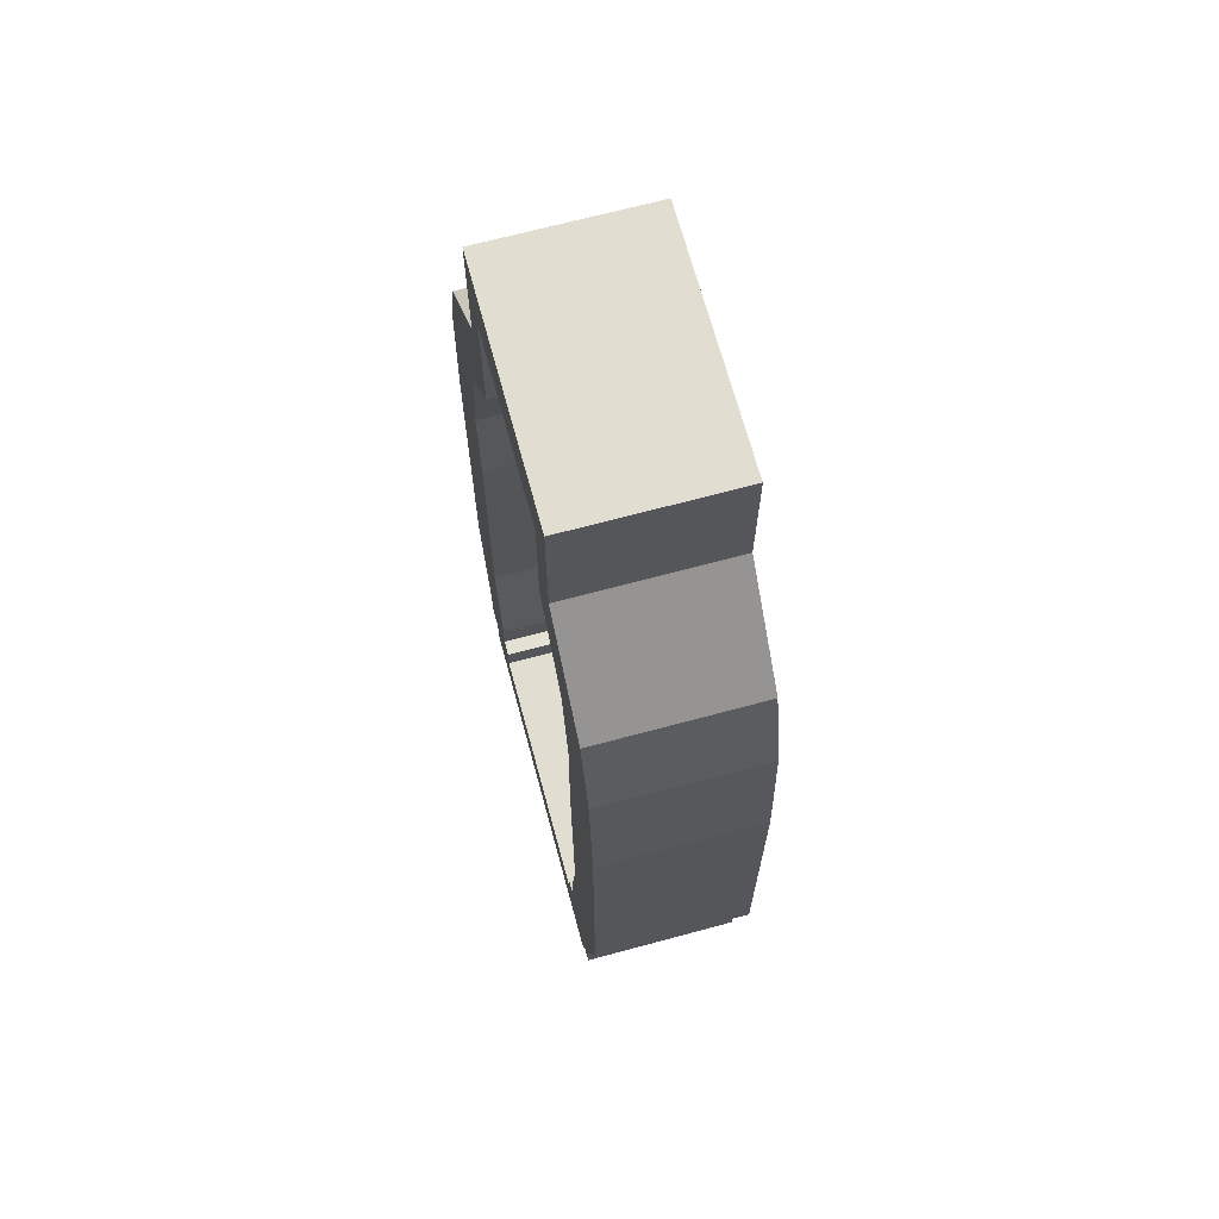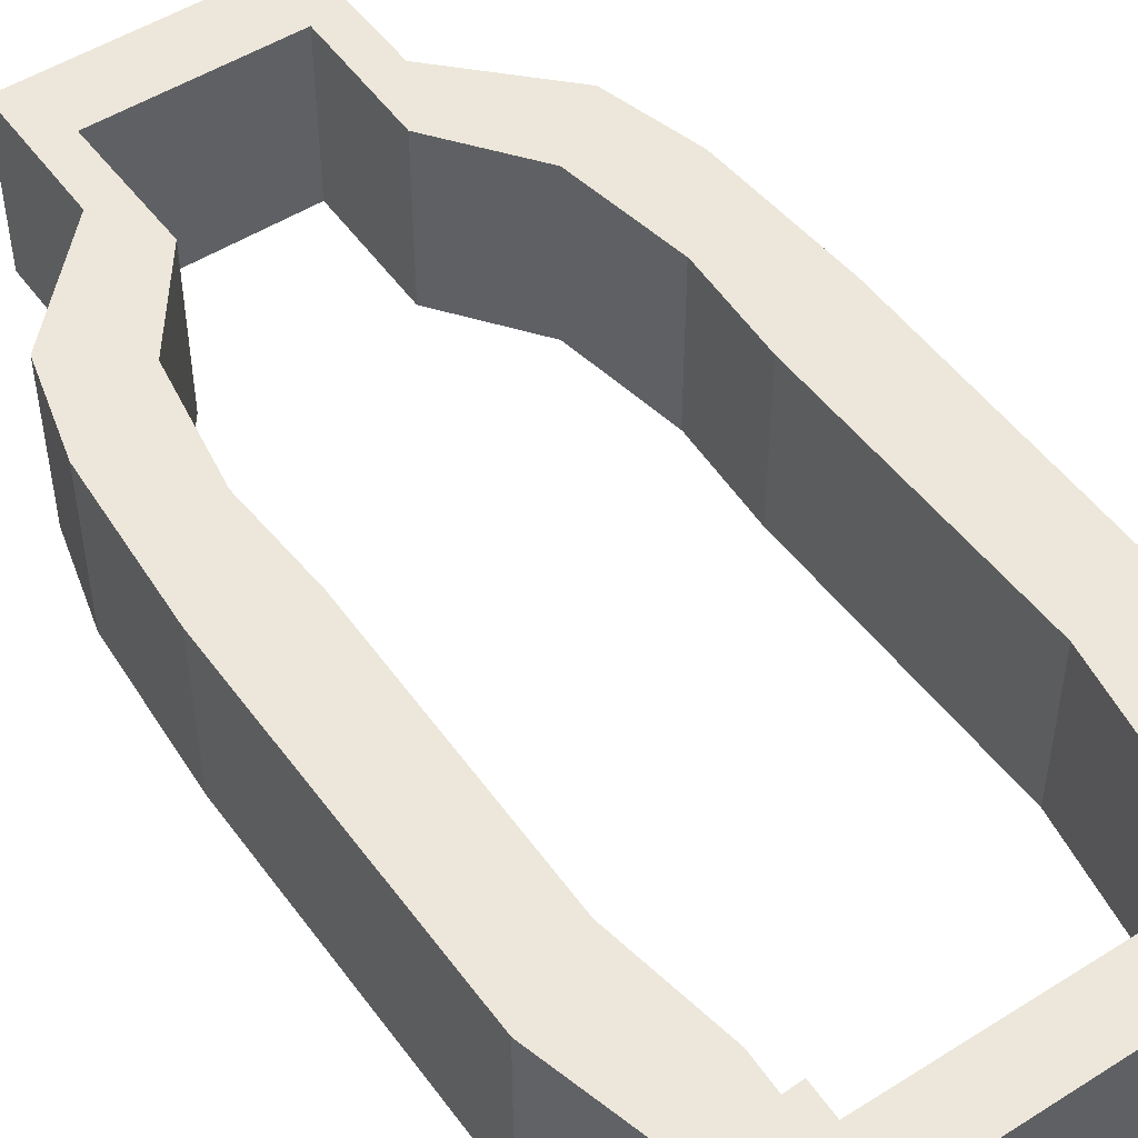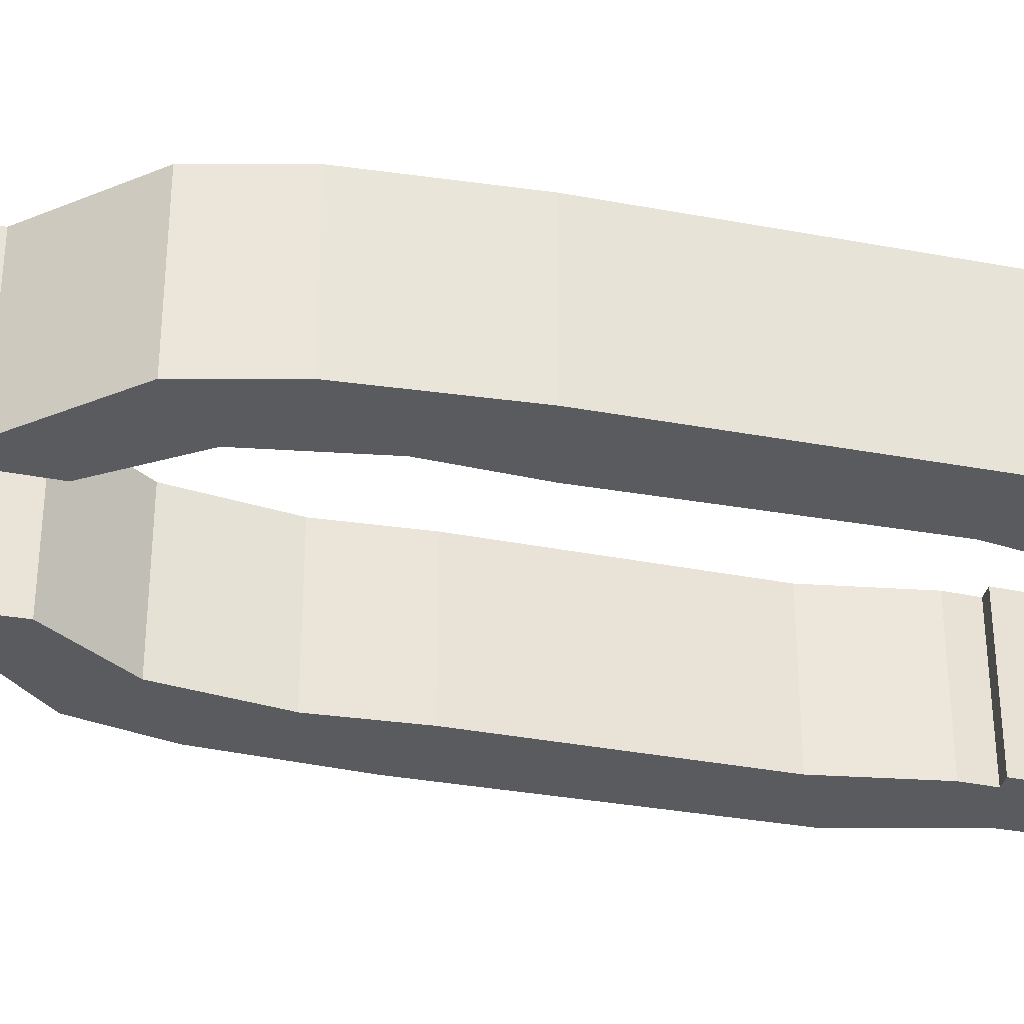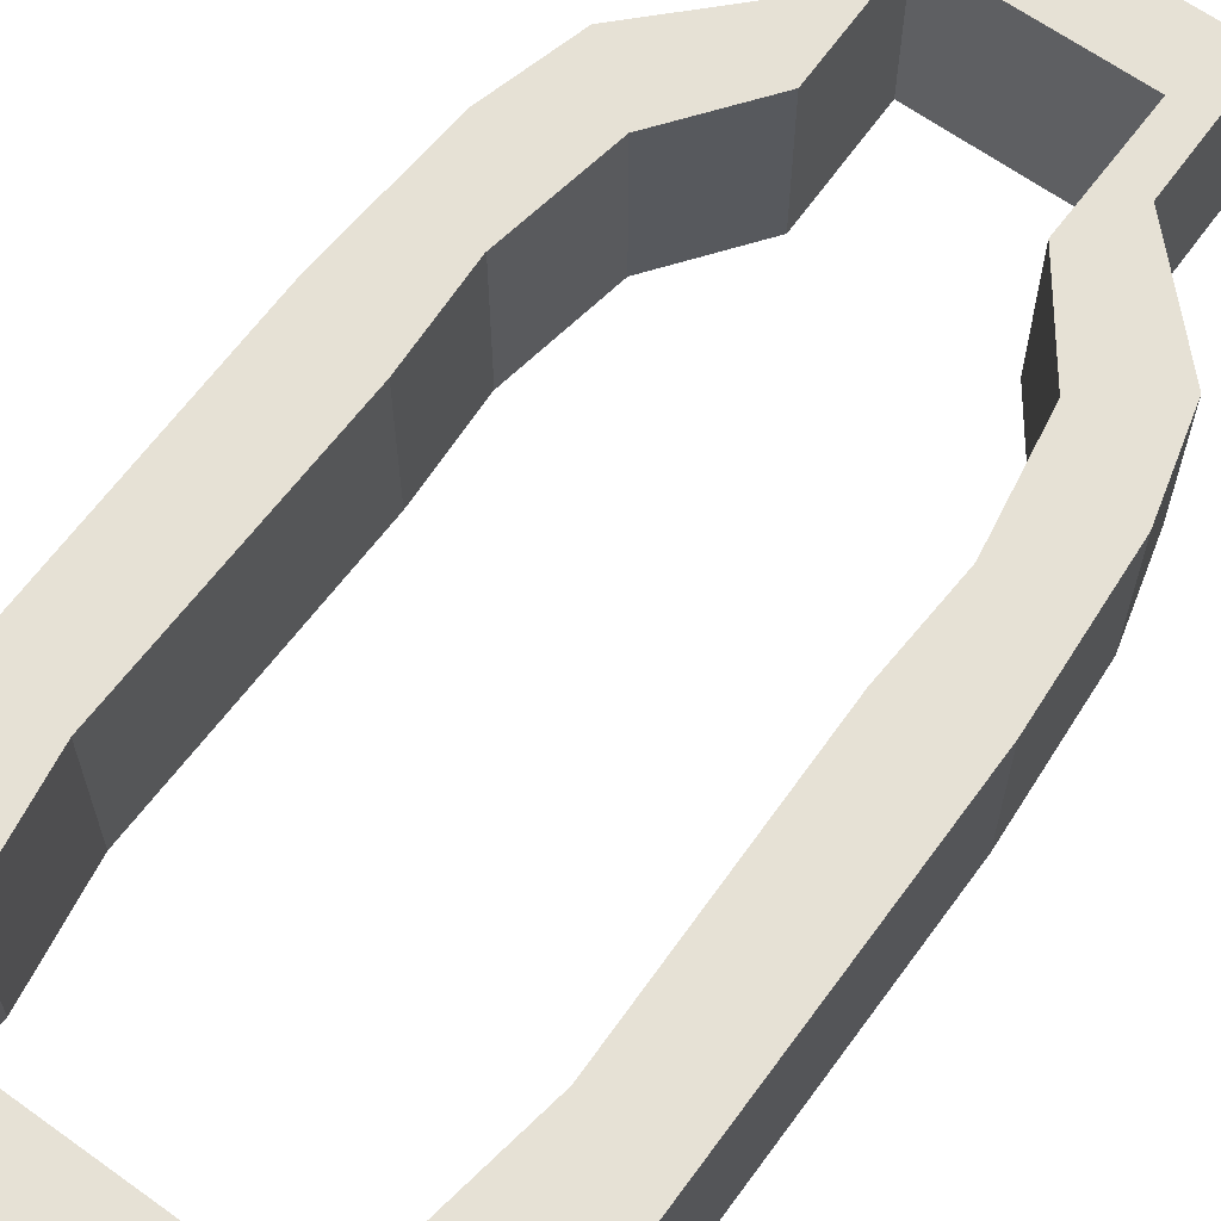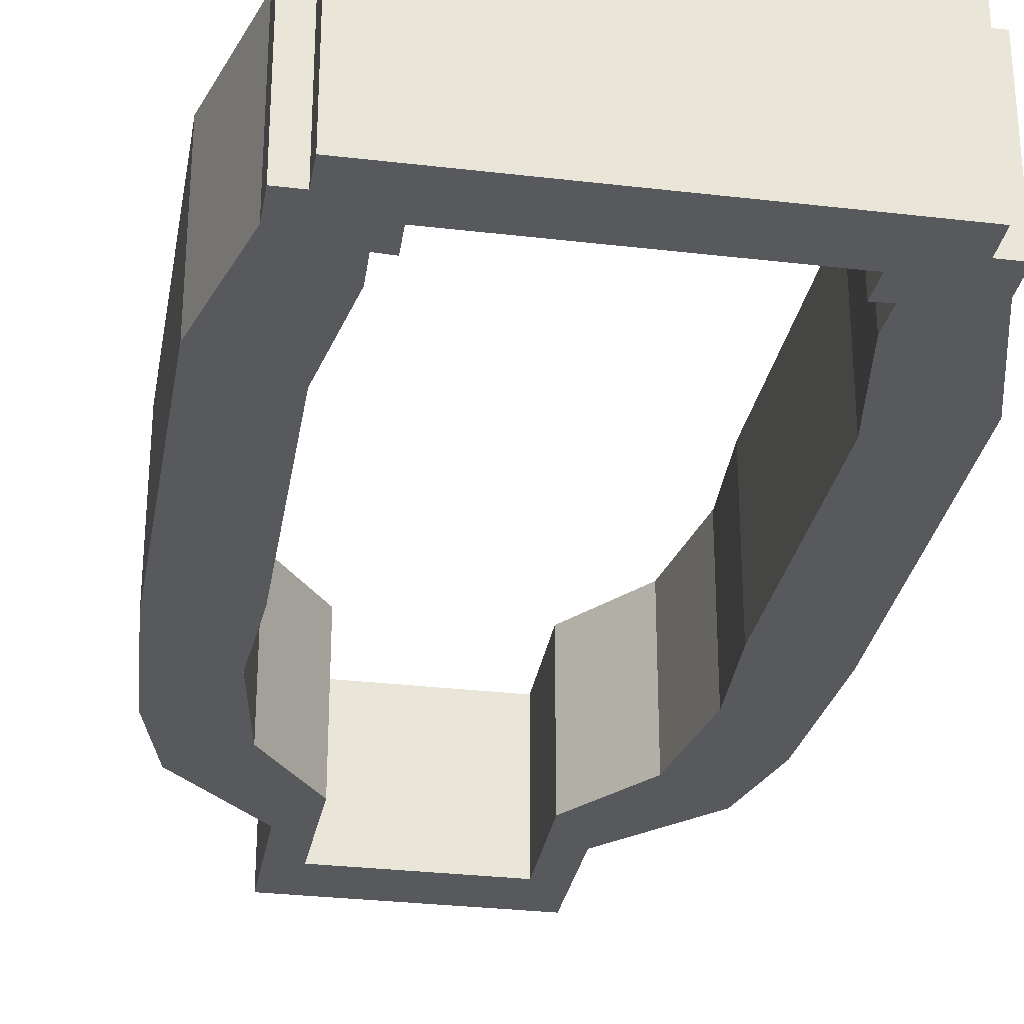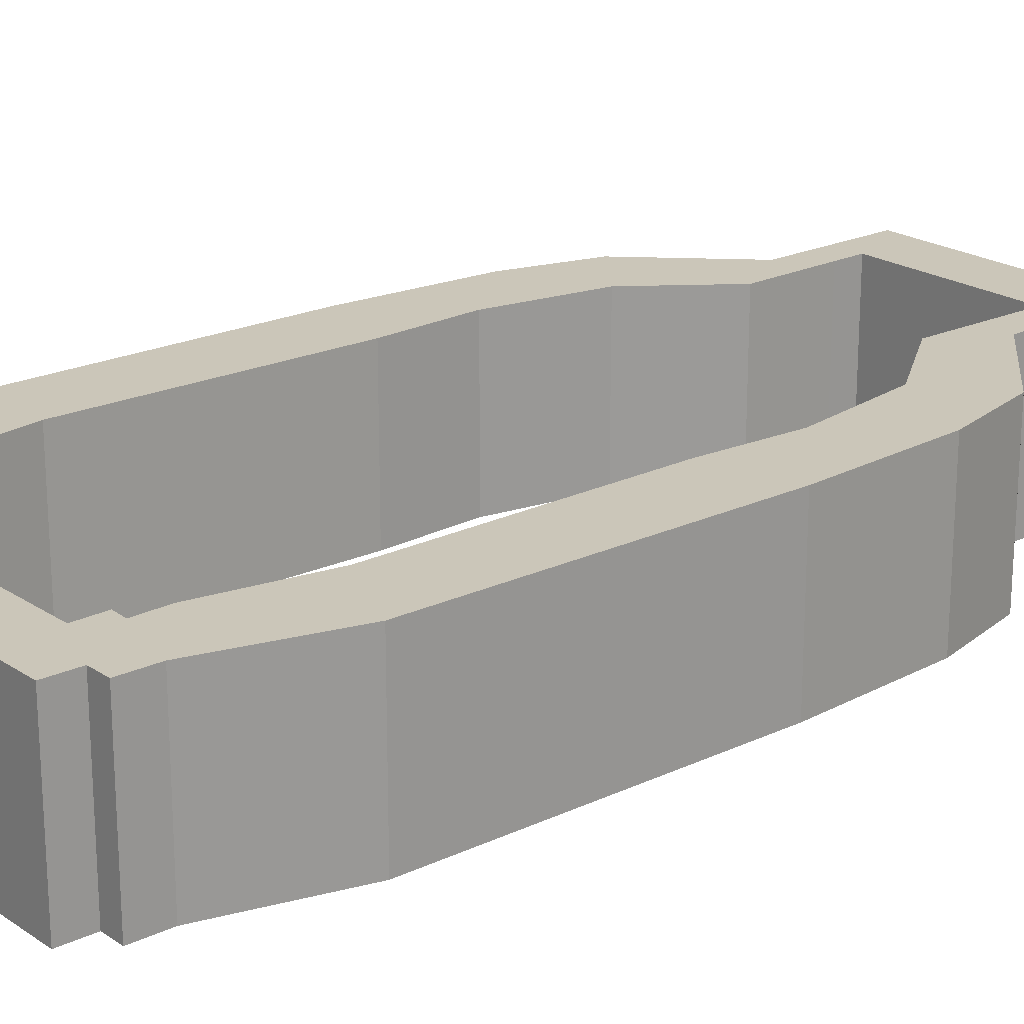
<metadata>
{"format":"obj","ext":"obj","renderer":"f3d","projection":"perspective","resolution":1024,"background":"white","views":[{"elev":68.4,"azim":-105.1,"up":"+Y"},{"elev":50.3,"azim":-34.8,"up":"+Z"},{"elev":-32.5,"azim":-104.7,"up":"+Z"},{"elev":64.2,"azim":36.0,"up":"+Z"},{"elev":-29.9,"azim":-9.8,"up":"+Z"},{"elev":21.0,"azim":49.8,"up":"+Z"}]}
</metadata>
<code>
o BottleOutline_Plane.002
v 0.2046 0.9771 -0
v 0.2046 0.9227 -0
v 0.2046 0.7627 -0
v -0.2046 0.7627 -0
v -0.2046 0.9771 -0
v -0.3543 0.6095 -0
v 0.2988 0.6663 -0
v 0.3543 0.6095 -0
v -0.3937 0.4593 -0
v 0.3937 0.4593 -0
v -0.4097 0.212 -0
v -0.4095 -0.347 0
v 0.4097 0.212 -0
v 0.4093 -0.347 0
v -0.3545 -0.5557 0
v 0.3671 -0.5064 0
v 0.3541 -0.5557 0
v -0.3545 -0.6162 0
v 0.3541 -0.6162 0
v -0.3165 -0.6162 0
v -0.3165 -0.6698 0
v 0.3162 -0.6162 0
v 0.3162 -0.6698 0
v 0.1483 0.8718 -0
v 0.1477 0.82 -0
v 0.1454 0.6678 -0
v -0.1463 0.6678 -0
v -0.1486 0.82 -0
v -0.1493 0.8718 -0
v -0.2502 0.5282 -0
v 0.2492 0.5282 -0
v -0.2816 0.3393 -0
v 0.2806 0.3393 -0
v -0.2821 0.3409 -0
v -0.2727 0.1752 -0
v -0.2793 -0.2859 0
v 0.2811 0.3409 -0
v 0.2717 0.1752 -0
v 0.2782 -0.2859 0
v -0.2485 -0.4723 0
v 0.2546 -0.4274 0
v 0.2472 -0.4723 0
v -0.2506 -0.5286 0
v 0.2493 -0.5286 0
v -0.2231 -0.5271 0
v -0.2247 -0.5773 0
v 0.2219 -0.5271 0
v 0.2235 -0.5773 0
v 0.2046 0.9227 0.2711
v 0.2046 0.7627 0.2711
v 0.2046 0.9771 0.2711
v -0.2046 0.9771 0.2711
v -0.2046 0.7627 0.2711
v -0.3543 0.6095 0.2711
v 0.2988 0.6663 0.2711
v 0.3543 0.6095 0.2711
v -0.3937 0.4593 0.2711
v 0.3937 0.4593 0.2711
v -0.4097 0.212 0.2711
v -0.4095 -0.347 0.2711
v 0.4097 0.212 0.2711
v 0.4093 -0.347 0.2711
v 0.3541 -0.5557 0.2711
v 0.3671 -0.5064 0.2711
v -0.3545 -0.6162 0.2711
v -0.3545 -0.5557 0.2711
v 0.3541 -0.6162 0.2711
v -0.3165 -0.6162 0.2711
v -0.3165 -0.6698 0.2711
v 0.3162 -0.6162 0.2711
v 0.3162 -0.6698 0.2711
v 0.1477 0.82 0.2711
v 0.1454 0.6678 0.2711
v 0.1483 0.8718 0.2711
v -0.1463 0.6678 0.2711
v -0.1486 0.82 0.2711
v -0.1493 0.8718 0.2711
v -0.2502 0.5282 0.2711
v 0.2492 0.5282 0.2711
v -0.2816 0.3393 0.2711
v 0.2806 0.3393 0.2711
v -0.2821 0.3409 0.2711
v -0.2727 0.1752 0.2711
v -0.2793 -0.2859 0.2711
v 0.2811 0.3409 0.2711
v 0.2717 0.1752 0.2711
v 0.2782 -0.2859 0.2711
v 0.2472 -0.4723 0.2711
v 0.2546 -0.4274 0.2711
v -0.2506 -0.5286 0.2711
v -0.2485 -0.4723 0.2711
v 0.2493 -0.5286 0.2711
v -0.2231 -0.5271 0.2711
v -0.2247 -0.5773 0.2711
v 0.2219 -0.5271 0.2711
v 0.2235 -0.5773 0.2711
f 29 4 5
f 22 48 44
f 74 51 52
f 92 96 70
f 17 67 19
f 46 96 48
f 2 50 3
f 15 60 12
f 20 65 18
f 48 95 47
f 1 49 2
f 30 80 32
f 21 68 20
f 14 64 16
f 5 51 1
f 33 79 31
f 19 70 22
f 37 81 33
f 4 52 5
f 34 83 35
f 23 69 21
f 32 82 34
f 6 53 4
f 35 84 36
f 22 71 23
f 41 87 39
f 7 56 8
f 38 85 37
f 10 61 13
f 36 91 40
f 3 55 7
f 39 86 38
f 26 72 25
f 9 54 6
f 42 89 41
f 25 74 24
f 8 58 10
f 40 90 43
f 28 75 27
f 11 57 9
f 12 59 11
f 44 88 42
f 24 77 29
f 14 61 62
f 43 93 45
f 29 76 28
f 16 63 17
f 45 94 46
f 27 78 30
f 15 65 66
f 47 92 44
f 31 73 26
f 13 14 39
f 39 38 13
f 38 37 13
f 37 33 31
f 31 26 7
f 26 25 3
f 26 3 7
f 25 24 2
f 3 25 2
f 13 37 10
f 37 31 10
f 8 10 31
f 7 8 31
f 1 2 24
f 9 6 30
f 6 4 27
f 30 6 27
f 12 11 36
f 11 9 34
f 35 36 11
f 30 32 34
f 34 35 11
f 28 27 4
f 30 34 9
f 29 28 4
f 1 24 5
f 24 29 5
f 12 36 40
f 43 45 46
f 12 40 15
f 40 43 15
f 20 18 15
f 15 43 20
f 43 46 20
f 23 21 48
f 21 20 46
f 48 21 46
f 48 47 44
f 22 23 48
f 17 19 22
f 39 14 41
f 14 16 41
f 16 17 44
f 17 22 44
f 44 42 16
f 42 41 16
f 87 62 61
f 61 58 85
f 58 56 79
f 58 79 85
f 56 55 79
f 86 87 61
f 79 81 85
f 85 86 61
f 55 50 73
f 79 55 73
f 50 49 72
f 49 51 74
f 53 54 75
f 54 57 78
f 57 59 82
f 59 60 84
f 82 59 83
f 84 83 59
f 82 80 78
f 72 73 50
f 74 72 49
f 78 75 54
f 75 76 53
f 57 82 78
f 76 77 53
f 52 53 77
f 77 74 52
f 91 84 60
f 66 65 68
f 91 60 66
f 94 93 90
f 90 91 66
f 68 69 94
f 69 71 96
f 94 69 96
f 90 66 68
f 94 90 68
f 71 70 96
f 70 67 63
f 64 62 89
f 62 87 89
f 70 63 92
f 63 64 92
f 92 95 96
f 92 64 88
f 89 88 64
f 17 63 67
f 46 94 96
f 2 49 50
f 15 66 60
f 20 68 65
f 48 96 95
f 1 51 49
f 30 78 80
f 21 69 68
f 14 62 64
f 5 52 51
f 33 81 79
f 19 67 70
f 37 85 81
f 4 53 52
f 34 82 83
f 23 71 69
f 32 80 82
f 6 54 53
f 35 83 84
f 22 70 71
f 41 89 87
f 7 55 56
f 38 86 85
f 10 58 61
f 36 84 91
f 3 50 55
f 39 87 86
f 26 73 72
f 9 57 54
f 42 88 89
f 25 72 74
f 8 56 58
f 40 91 90
f 28 76 75
f 11 59 57
f 12 60 59
f 44 92 88
f 24 74 77
f 14 13 61
f 43 90 93
f 29 77 76
f 16 64 63
f 45 93 94
f 27 75 78
f 15 18 65
f 47 95 92
f 31 79 73

</code>
